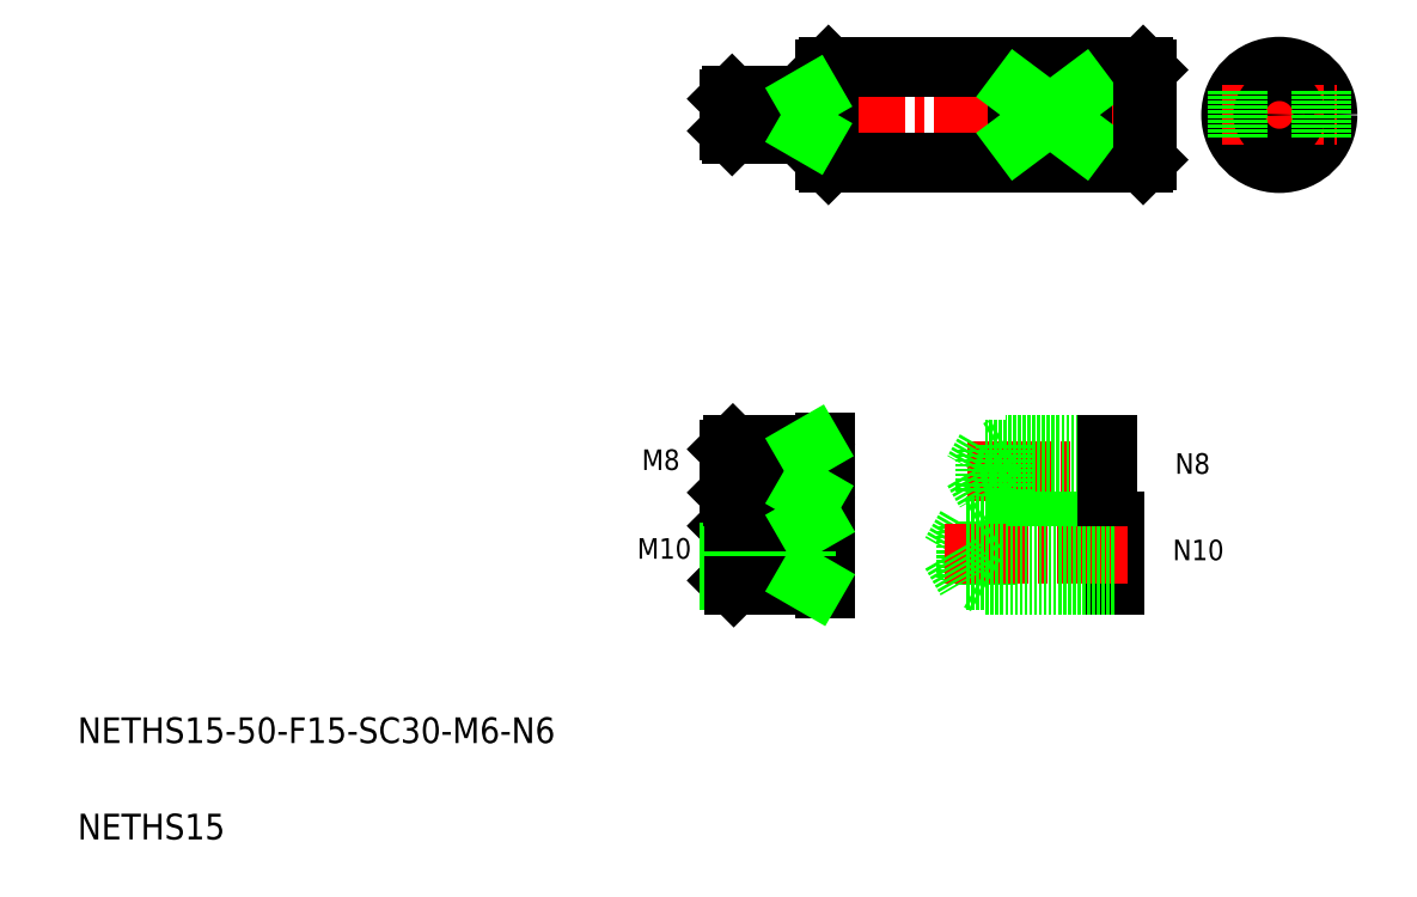
<metadata>
{"format":"dxf","ext":"dxf","renderer":"ezdxf+matplotlib","layout":"modelspace","background":"white","min_lineweight":24,"dpi":150}
</metadata>
<code>
0
SECTION
2
ENTITIES
0
TEXT
8
0
10
10
20
25
30
0
40
4
1
NETHS15-50-F15-SC30-M6-N6
0
TEXT
8
0
10
10
20
10
30
0
40
4
1
NETHS15
0
TEXT
8
0
10
180.5
20
53.46
30
0
40
3.2
1
N10
0
TEXT
8
0
10
97.11
20
53.7
30
0
40
3.2
1
M10
0
LINE
8
0
10
126.4
20
60.06
30
0
11
126.4
21
49.06
31
0
0
LINE
8
0
10
171.4
20
59.56
30
0
11
171.4
21
49.56
31
0
0
LINE
8
0
10
151.4
20
59.56
30
0
11
151.4
21
49.56
31
0
0
LINE
8
0
10
148.4
20
58.81
30
0
11
146
21
54.64
31
0
0
LINE
8
0
10
148.4
20
58.81
30
0
11
148.4
21
50.31
31
0
0
LINE
8
0
10
123.4
20
59.56
30
0
11
123.4
21
49.56
31
0
0
LINE
8
0
10
112.1
20
49.56
30
0
11
112.1
21
59.56
31
0
0
LINE
8
0
10
111.4
20
58.81
30
0
11
111.4
21
50.31
31
0
0
LINE
8
CENTER
10
109.2
20
54.56
30
0
11
127.6
21
54.56
31
0
0
LINE
8
0
10
111.4
20
50.31
30
0
11
112.1
21
49.56
31
0
0
LINE
8
0
10
111.4
20
50.31
30
0
11
123.4
21
50.31
31
0
0
LINE
8
0
10
112.1
20
49.56
30
0
11
125.9
21
49.56
31
0
0
ARC
8
0
10
125.9
20
49.06
30
0
40
0.5
50
0
51
90
0
LINE
8
CENTER
10
145.1
20
54.56
30
0
11
173.4
21
54.56
31
0
0
LINE
8
0
10
171.4
20
49.56
30
0
11
151.4
21
49.56
31
0
0
LINE
8
0
10
171.4
20
50.31
30
0
11
148.4
21
50.31
31
0
0
LINE
8
0
10
151.4
20
49.56
30
0
11
150.1
21
50.31
31
0
0
LINE
8
0
10
146
20
54.48
30
0
11
148.4
21
50.31
31
0
0
LINE
8
CENTER
10
108.4
20
122.8
30
0
11
179.4
21
122.8
31
0
0
LINE
8
0
10
126.9
20
115.3
30
0
11
175.9
21
115.3
31
0
0
LINE
8
0
10
126.9
20
130.3
30
0
11
175.9
21
130.3
31
0
0
LINE
8
CENTER
10
109.4
20
67.36
30
0
11
127.6
21
67.36
31
0
0
LINE
8
0
10
111.4
20
58.81
30
0
11
112.1
21
59.56
31
0
0
LINE
8
0
10
111.4
20
58.81
30
0
11
123.4
21
58.81
31
0
0
LINE
8
0
10
111.4
20
70.74
30
0
11
112
21
71.36
31
0
0
LINE
8
0
10
111.4
20
63.99
30
0
11
112
21
63.36
31
0
0
LINE
8
0
10
111.4
20
63.99
30
0
11
123.4
21
63.99
31
0
0
LINE
8
0
10
111.4
20
70.74
30
0
11
123.4
21
70.74
31
0
0
LINE
8
0
10
111.4
20
70.74
30
0
11
111.4
21
63.99
31
0
0
TEXT
8
0
10
97.84
20
67.51
30
0
40
3.2
1
M8
0
LINE
8
0
10
112
20
70.7
30
0
11
112
21
64.03
31
0
0
LINE
8
0
10
126.4
20
71.86
30
0
11
126.4
21
62.86
31
0
0
LINE
8
0
10
123.4
20
71.36
30
0
11
123.4
21
63.36
31
0
0
LINE
8
0
10
112
20
63.36
30
0
11
112
21
71.36
31
0
0
LINE
8
0
10
112.1
20
59.56
30
0
11
125.9
21
59.56
31
0
0
LINE
8
0
10
112
20
63.36
30
0
11
125.9
21
63.36
31
0
0
ARC
8
0
10
125.9
20
60.06
30
0
40
0.5
50
270
51
0
0
ARC
8
0
10
125.9
20
62.86
30
0
40
0.5
50
0
51
90
0
LINE
8
0
10
112
20
71.36
30
0
11
125.9
21
71.36
31
0
0
ARC
8
0
10
125.9
20
71.86
30
0
40
0.5
50
270
51
0
0
LINE
8
0
10
111.4
20
120.3
30
0
11
111.9
21
119.8
31
0
0
LINE
8
0
10
111.4
20
125.3
30
0
11
111.9
21
125.8
31
0
0
LINE
8
0
10
111.4
20
120.3
30
0
11
123.4
21
120.3
31
0
0
LINE
8
0
10
111.4
20
125.3
30
0
11
123.4
21
125.3
31
0
0
LINE
8
0
10
111.4
20
125.3
30
0
11
111.4
21
120.3
31
0
0
LINE
8
0
10
126.4
20
129.8
30
0
11
126.4
21
115.8
31
0
0
LINE
8
0
10
126.9
20
130.3
30
0
11
126.9
21
115.3
31
0
0
LINE
8
0
10
123.4
20
125.8
30
0
11
123.4
21
119.8
31
0
0
LINE
8
0
10
111.9
20
119.8
30
0
11
111.9
21
125.8
31
0
0
LINE
8
0
10
111.9
20
119.8
30
0
11
125.9
21
119.8
31
0
0
LINE
8
0
10
115.4
20
119.8
30
0
11
115.4
21
119.8
31
0
0
LINE
8
0
10
118.9
20
119.8
30
0
11
118.9
21
119.8
31
0
0
ARC
8
0
10
125.9
20
119.3
30
0
40
0.5
50
0
51
90
0
LINE
8
0
10
126.9
20
115.3
30
0
11
126.4
21
115.8
31
0
0
LINE
8
0
10
111.9
20
125.8
30
0
11
125.9
21
125.8
31
0
0
ARC
8
0
10
125.9
20
126.3
30
0
40
0.5
50
270
51
0
0
LINE
8
0
10
126.9
20
130.3
30
0
11
126.4
21
129.8
31
0
0
LINE
8
CENTER
10
148.5
20
67.36
30
0
11
172.4
21
67.36
31
0
0
LINE
8
0
10
171.4
20
59.56
30
0
11
151.4
21
59.56
31
0
0
LINE
8
0
10
171.4
20
58.81
30
0
11
148.4
21
58.81
31
0
0
LINE
8
0
10
170.4
20
71.36
30
0
11
154.4
21
71.36
31
0
0
LINE
8
0
10
170.4
20
63.36
30
0
11
154.4
21
63.36
31
0
0
LINE
8
0
10
170.4
20
70.74
30
0
11
151.4
21
70.74
31
0
0
LINE
8
0
10
170.4
20
63.99
30
0
11
151.4
21
63.99
31
0
0
LINE
8
0
10
154.4
20
71.36
30
0
11
154.4
21
63.36
31
0
0
LINE
8
0
10
149.5
20
67.36
30
0
11
151.4
21
63.99
31
0
0
LINE
8
0
10
151.4
20
70.74
30
0
11
151.4
21
63.99
31
0
0
LINE
8
0
10
151.4
20
59.56
30
0
11
150.1
21
58.81
31
0
0
LINE
8
0
10
154.4
20
63.36
30
0
11
153.3
21
63.99
31
0
0
LINE
8
0
10
151.4
20
70.74
30
0
11
149.5
21
67.36
31
0
0
LINE
8
0
10
154.4
20
71.36
30
0
11
153.3
21
70.74
31
0
0
LINE
8
0
10
170.4
20
71.36
30
0
11
170.4
21
63.36
31
0
0
TEXT
8
0
10
180.9
20
66.91
30
0
40
3.2
1
N8
0
LINE
8
0
10
164.4
20
125.8
30
0
11
163.5
21
125.3
31
0
0
LINE
8
0
10
164.4
20
125.8
30
0
11
164.4
21
119.8
31
0
0
LINE
8
0
10
176.4
20
129.8
30
0
11
176.4
21
115.8
31
0
0
LINE
8
0
10
176.4
20
125.3
30
0
11
161.4
21
125.3
31
0
0
LINE
8
0
10
176.4
20
120.3
30
0
11
161.4
21
120.3
31
0
0
LINE
8
0
10
176.4
20
119.8
30
0
11
164.4
21
119.8
31
0
0
LINE
8
0
10
164.4
20
119.8
30
0
11
163.5
21
120.3
31
0
0
LINE
8
0
10
160
20
122.8
30
0
11
161.4
21
120.3
31
0
0
LINE
8
0
10
161.4
20
125.3
30
0
11
160
21
122.8
31
0
0
LINE
8
0
10
161.4
20
125.3
30
0
11
161.4
21
120.3
31
0
0
LINE
8
0
10
175.9
20
115.3
30
0
11
176.4
21
115.8
31
0
0
LINE
8
0
10
176.4
20
125.8
30
0
11
164.4
21
125.8
31
0
0
LINE
8
0
10
175.9
20
130.3
30
0
11
176.4
21
129.8
31
0
0
LINE
8
CENTER
10
197.1
20
131.8
30
0
11
197.1
21
113.8
31
0
0
CIRCLE
8
0
10
197.1
20
122.8
30
0
40
3
0
CIRCLE
8
0
10
197.1
20
122.8
30
0
40
7.5
0
LINE
8
CENTER
10
188.1
20
122.8
30
0
11
206.1
21
122.8
31
0
0
CIRCLE
8
0
10
197.1
20
122.8
30
0
40
2.5
0
LINE
8
0
10
123.4
20
125.3
30
0
11
124.3
21
125.8
31
0
0
LINE
8
0
10
123.4
20
120.3
30
0
11
124.3
21
119.8
31
0
0
LINE
8
0
10
156.4
20
126.5
30
0
11
156.4
21
119
31
0
0
LINE
8
0
10
166.4
20
126.5
30
0
11
166.4
21
119
31
0
0
LINE
8
0
10
203.6
20
126.5
30
0
11
203.6
21
119
31
0
0
LINE
8
0
10
190.6
20
126.5
30
0
11
190.6
21
119
31
0
0
LINE
8
0
10
166.4
20
126.5
30
0
11
156.4
21
126.5
31
0
0
LINE
8
0
10
166.4
20
119
30
0
11
156.4
21
119
31
0
0
LINE
8
0
10
156.4
20
126.5
30
0
11
166.4
21
119
31
0
0
LINE
8
0
10
166.4
20
126.5
30
0
11
156.4
21
119
31
0
0
LINE
8
0
10
175.9
20
130.3
30
0
11
175.9
21
115.3
31
0
0
LINE
8
0
10
123.4
20
70.74
30
0
11
124.5
21
71.36
31
0
0
LINE
8
0
10
123.4
20
58.81
30
0
11
124.7
21
59.56
31
0
0
LINE
8
0
10
123.4
20
63.99
30
0
11
124.5
21
63.36
31
0
0
LINE
8
0
10
123.4
20
50.31
30
0
11
124.7
21
49.56
31
0
0
ENDSEC
0
EOF

</code>
